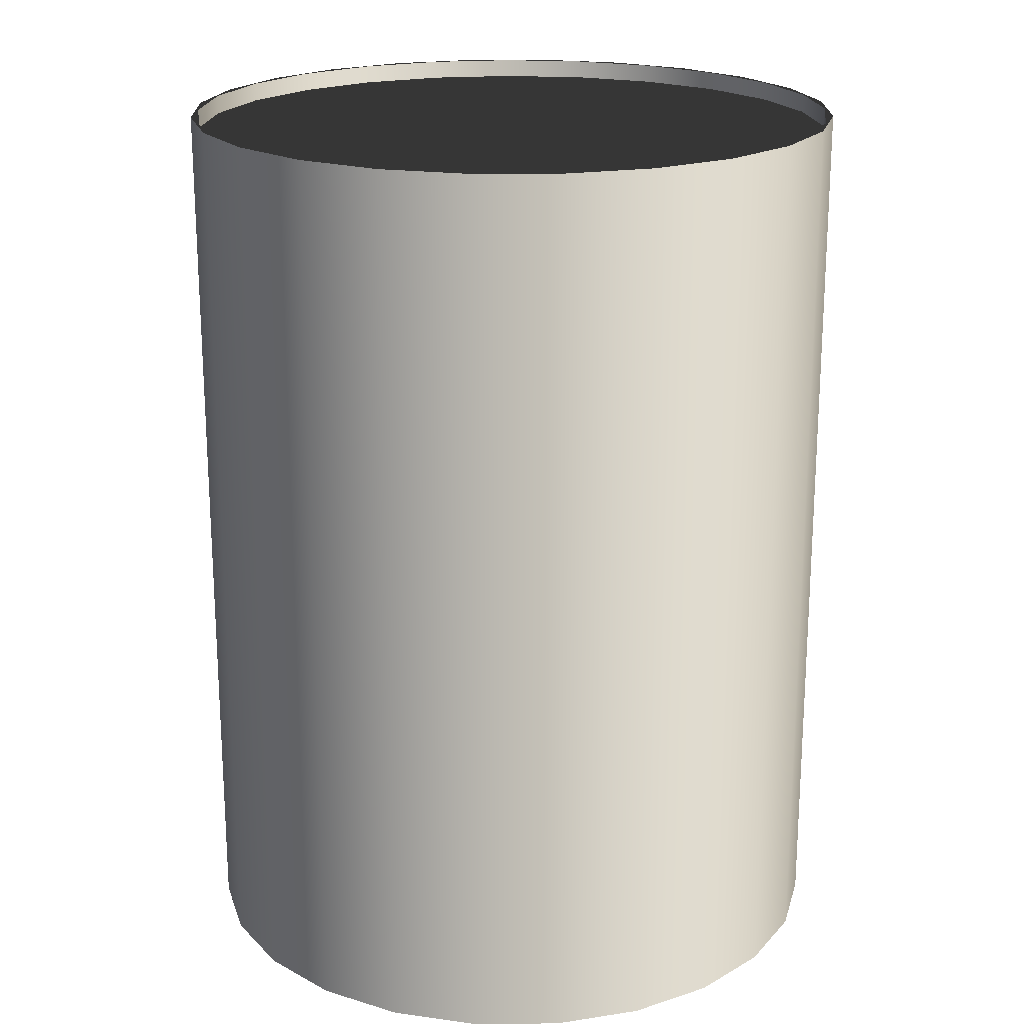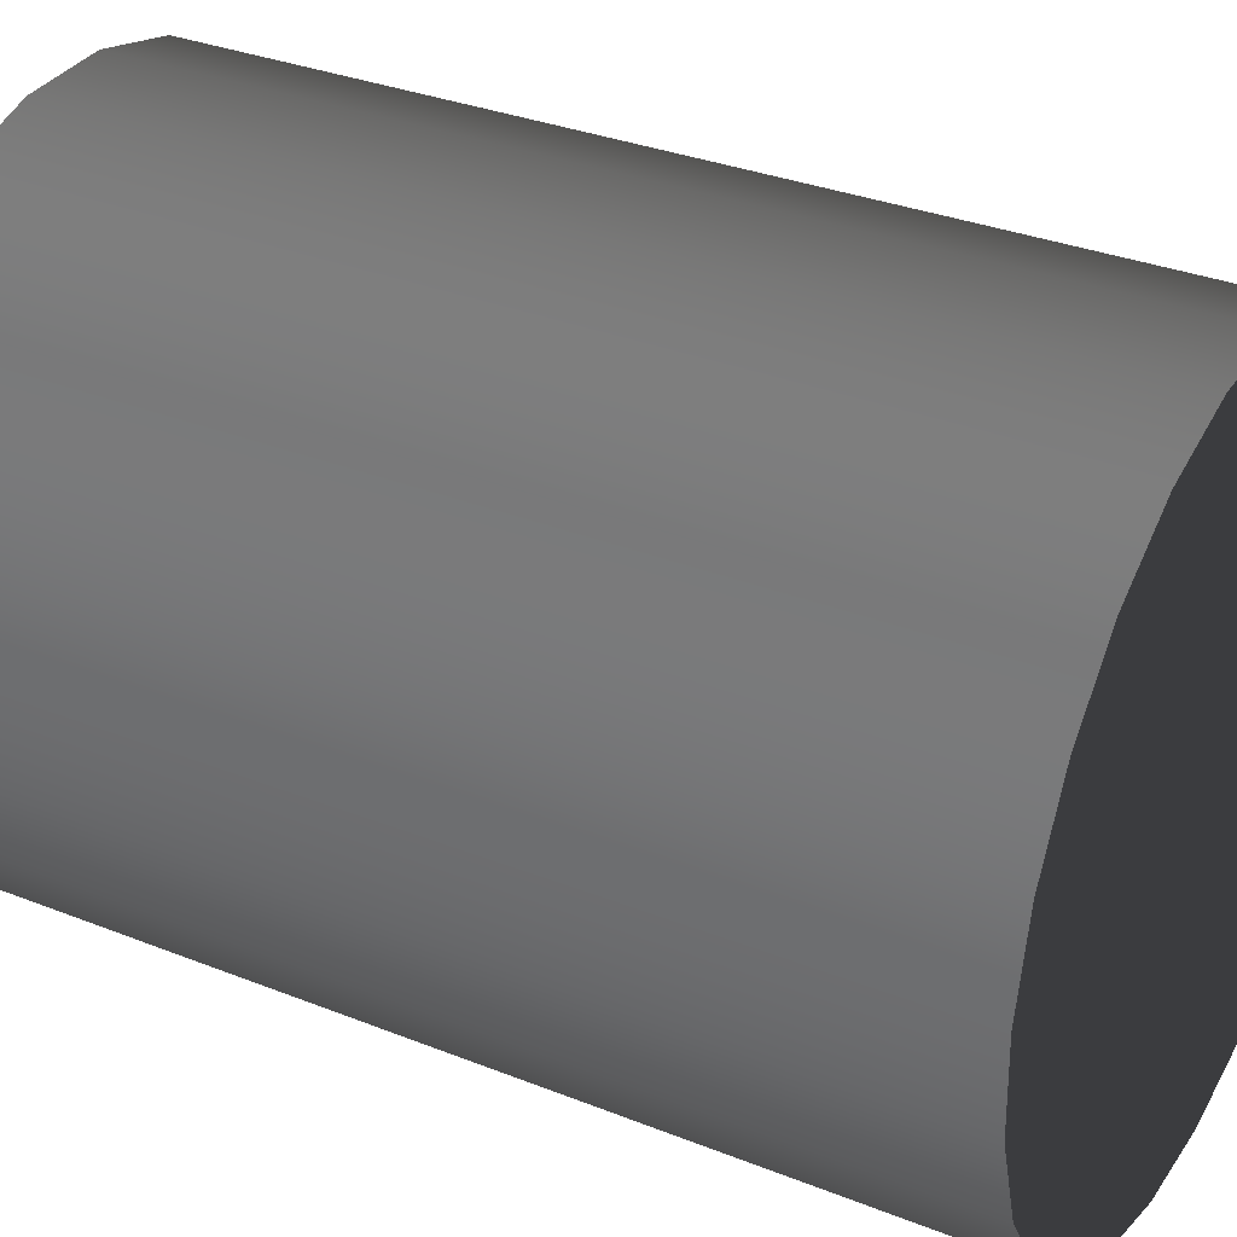
<metadata>
{"format":"obj","ext":"obj","renderer":"f3d","projection":"perspective","resolution":1024,"background":"white","views":[{"elev":20.2,"azim":-62.6,"up":"+Z"},{"elev":32.3,"azim":119.1,"up":"+Y"}]}
</metadata>
<code>
v -0.0402 -0.03463 -0.09904
v -0.02203 -0.04951 -0.09904
v -0.0321 -0.04327 -0.09904
v -0.03074 -0.04077 -0.09904
v -0.03824 -0.03257 -0.09904
v -0.02136 -0.04674 -0.09904
v -0.0458 -0.0242 -0.09904
v -0.0107 -0.05294 -0.09904
v -0.02689 -0.04611 0.02324
v -0.0321 -0.04327 0.02324
v -0.02203 -0.04951 0.02324
v -0.03591 -0.03873 0.02324
v -0.0402 -0.03463 0.02324
v -0.04271 -0.02926 0.02324
v -0.0458 -0.0242 0.02324
v -0.04337 -0.02271 -0.09904
v -0.01077 -0.05009 -0.09904
v -0.01627 -0.05091 0.02324
v -0.04683 -0.01835 0.02324
v -0.0485 -0.01266 -0.09904
v 0.001141 -0.05331 -0.09904
v -0.0107 -0.05294 0.02324
v -0.0485 -0.01266 0.02324
v -0.04577 -0.01186 -0.09904
v 0.000336 -0.05058 -0.09904
v -0.004767 -0.0528 0.02324
v -0.04799 -0.006756 0.02324
v -0.04813 -0.000827 -0.09904
v 0.01267 -0.05061 -0.09904
v 0.001141 -0.05331 0.02324
v -0.02689 -0.04611 0.02071
v -0.04271 -0.02926 0.02071
v -0.03591 -0.03873 0.02071
v -0.01627 -0.05091 0.02071
v -0.04683 -0.01835 0.02071
v -0.04813 -0.000827 0.02324
v -0.004767 -0.0528 0.02071
v -0.04799 -0.006756 0.02071
v -0.04528 -0.000756 -0.09904
v 0.01119 -0.04818 -0.09904
v 0.006832 -0.05164 0.02324
v 0.01267 -0.05061 0.02324
v -0.0461 0.004747 0.02324
v 0.006832 -0.05164 0.02071
v -0.0447 0.01051 -0.09904
v 0.02311 -0.04501 -0.09904
v 0.01774 -0.04752 0.02324
v -0.0447 0.01051 0.02324
v -0.0461 0.004747 0.02071
v -0.04193 0.009842 -0.09904
v 0.02105 -0.04305 -0.09904
v 0.02311 -0.04501 0.02324
v -0.0413 0.01537 0.02324
v 0.01774 -0.04752 0.02071
v -0.03846 0.02057 -0.09904
v 0.02925 -0.03555 -0.09904
v 0.02721 -0.04072 0.02324
v -0.03846 0.02057 0.02324
v -0.0413 0.01537 0.02071
v -0.03596 0.01921 -0.09904
v 0.03175 -0.03691 -0.09904
v 0.03175 -0.03691 0.02324
v 0.02721 -0.04072 0.02071
v -0.03392 0.02439 0.02324
v -0.02982 0.02868 -0.09904
v -0.02776 0.02672 -0.09904
v 0.03522 -0.02618 -0.09904
v 0.03459 -0.03171 0.02324
v -0.008056 -0.01118 0.02071
v -0.02982 0.02868 0.02324
v 0.03799 -0.02685 -0.09904
v 0.03799 -0.02685 0.02324
v -0.001349 -0.01146 0.02071
v 0.03459 -0.03171 0.02071
v -0.007061 -0.01185 0.02071
v -0.008879 -0.0103 0.02071
v -0.03392 0.02439 0.02071
v -0.02445 0.03119 0.02324
v -0.01938 0.03427 -0.09904
v -0.0179 0.03184 -0.09904
v 0.03857 -0.01558 -0.09904
v 0.03939 -0.02108 0.02324
v -0.002398 -0.01205 0.02071
v -0.000456 -0.01065 0.02071
v -0.00594 -0.01229 0.02071
v -0.009489 -0.009264 0.02071
v -0.01938 0.03427 0.02324
v 0.04141 -0.01551 -0.09904
v 0.04141 -0.01551 0.02324
v 0.000856 0.002854 0.02071
v 0.03939 -0.02108 0.02071
v -0.003551 -0.01239 0.02071
v -0.004751 -0.01248 0.02071
v -0.009856 -0.008118 0.02071
v -0.000724 0.004159 0.02071
v -0.02445 0.03119 0.02071
v -0.01354 0.03531 0.02324
v -0.007047 0.03424 -0.09904
v 0.03906 -0.004477 -0.09904
v 0.04127 -0.00958 0.02324
v -1e-06 0.003425 0.02071
v 0.001811 0.00247 0.02071
v -0.009801 -0.005727 0.02071
v -0.007852 0.03698 -0.09904
v -0.009962 -0.006919 0.02071
v -0.001282 0.005025 0.02071
v -0.007852 0.03698 0.02324
v 0.04179 -0.003671 -0.09904
v 0.04179 -0.003671 0.02324
v -0.01354 0.03531 0.02071
v 0.04127 -0.00958 0.02071
v 0.002825 0.002289 0.02071
v 0.004056 0.03376 -0.09904
v -0.001651 0.005987 0.02071
v -0.000941 0.008049 0.02071
v -0.001944 0.03646 0.02324
v 0.03666 0.006375 -0.09904
v 0.04012 0.00202 0.02324
v 0.005142 0.006915 0.02071
v -0.001944 0.03646 0.02071
v 0.003855 0.002318 0.02071
v 0.003985 0.0366 0.02324
v 0.003985 0.0366 -0.09904
v -0.001817 0.007003 0.02071
v -0.001771 0.008032 0.02071
v -0.000112 0.007989 0.02071
v 0.03909 0.00786 -0.09904
v 0.03909 0.00786 0.02324
v 0.00374 0.007982 0.02071
v 0.00487 0.006507 0.02071
v 0.04012 0.00202 0.02071
v 0.004857 0.002557 0.02071
v 0.009559 0.03458 0.02324
v 0.01465 0.03041 -0.09904
v 0.000708 0.007854 0.02071
v 0.03153 0.01623 -0.09904
v 0.036 0.01292 0.02324
v 0.003644 0.008056 0.02071
v 0.003814 0.007885 0.02071
v 0.004502 0.006182 0.02071
v 0.009559 0.03458 0.02071
v 0.005789 0.002995 0.02071
v 0.01532 0.03318 0.02324
v 0.01532 0.03318 -0.09904
v 0.001511 0.007643 0.02071
v 0.03349 0.0183 -0.09904
v 0.03349 0.0183 0.02324
v 0.003531 0.008103 0.02071
v 0.003861 0.007772 0.02071
v 0.005063 0.005558 0.02071
v 0.036 0.01292 0.02071
v 0.006612 0.003614 0.02071
v 0.02018 0.02978 0.02324
v 0.02403 0.02443 -0.09904
v 0.00158 0.007619 0.02071
v 0.0292 0.02239 0.02324
v 0.00341 0.008118 0.02071
v 0.003877 0.007652 0.02071
v 0.005638 0.004958 0.02071
v 0.004436 0.006102 0.02071
v 0.02018 0.02978 0.02071
v 0.006156 0.004308 0.02071
v 0.02539 0.02693 0.02324
v 0.001611 0.008107 0.02071
v 0.02539 0.02693 -0.09904
v 0.003289 0.008103 0.02071
v 0.003861 0.007531 0.02071
v 0.004397 0.00613 0.02071
v 0.0292 0.02239 0.02071
v 0.001768 0.008572 0.02071
v 0.003177 0.008056 0.02071
v 0.003836 0.00747 0.02071
v 0.003004 0.007879 0.02071
v 0.00308 0.007982 0.02071
v 0.003006 0.007885 0.02071
v 0.00341 0.007652 0.02071
v 0.004062 0.005965 0.02071
v 0.003761 0.006587 0.02071
v 0.002293 0.007361 0.02071
v 0.003045 0.007008 0.02071
v 0.003581 0.005868 0.02071
v 0.003814 0.007418 0.02071
v 0.00158 0.007618 0.02071
v 0.00374 0.007321 0.02071
v 0.003091 0.0059 0.02071
v 0.003644 0.007247 0.02071
v 0.001677 0.007137 0.02071
v 0.002959 0.007772 0.02071
v 0.002627 0.006057 0.02071
v 0.003531 0.007201 0.02071
v 0.001894 0.006697 0.02071
v 0.002943 0.007652 0.02071
v 0.002218 0.006329 0.02071
v 0.00341 0.007185 0.02071
v 0.002959 0.007531 0.02071
v 0.003289 0.007201 0.02071
v 0.003006 0.007418 0.02071
v 0.003177 0.007247 0.02071
v 0.00308 0.007321 0.02071
v 0.01442 0.006212 0.02071
v 0.01622 0.008966 0.02132
v 0.01255 0.005945 0.02071
v 0.01709 0.01214 0.02191
v 0.01067 0.005883 0.02071
v 0.01694 0.01544 0.02245
v 0.008794 0.006025 0.02071
v 0.01032 0.007251 0.02071
v 0.01579 0.01856 0.02287
v 0.006944 0.006371 0.02071
v 0.009752 0.008547 0.02071
v 0.01375 0.02119 0.02314
v 0.008994 0.00974 0.02071
v 0.011 0.02311 0.02324
v 0.008058 0.0108 0.02071
v 0.007811 0.02411 0.02314
v 0.006969 0.0117 0.02071
v 0.004475 0.02412 0.02287
v 0.000237 0.009665 0.02071
v 0.005753 0.01242 0.02071
v 0.001307 0.02312 0.02245
v -0.001167 0.01092 0.02071
v 0.00444 0.01294 0.02071
v -0.001395 0.02122 0.02191
v -0.002427 0.01232 0.02071
v 0.003061 0.01325 0.02071
v -0.003378 0.01859 0.02132
v -0.003527 0.01384 0.02071
v -0.001127 0.01287 0.02071
v 0.001651 0.01335 0.02071
v -0.004455 0.01548 0.02071
v 0.000243 0.01322 0.02071
v 0.01223 0.008267 0.02071
v 0.0138 0.01034 0.02121
v 0.01138 0.009307 0.02071
v 0.01463 0.01282 0.02172
v 0.01046 0.01027 0.02071
v 0.01461 0.01543 0.02218
v 0.009457 0.01116 0.02071
v 0.01375 0.01791 0.02255
v 0.008387 0.01197 0.02071
v 0.01215 0.02002 0.02279
v 0.007256 0.01269 0.02071
v 0.009961 0.02152 0.02287
v 0.00607 0.01331 0.02071
v 0.007415 0.02226 0.02279
v 0.004838 0.01383 0.02071
v 0.004772 0.02217 0.02255
v 0.003568 0.01425 0.02071
v 0.002307 0.02126 0.02218
v 0.002267 0.01457 0.02071
v 0.000273 0.01962 0.02172
v 0.000945 0.01478 0.02071
v -0.001121 0.01742 0.02121
v -0.00039 0.01489 0.02071
v -0.001729 0.01488 0.02071
v -0.0105 -0.003215 0.02071
v -0.002417 0.01254 0.02071
v -0.01113 -0.004975 0.02071
v -0.01127 -0.006837 0.02071
v -0.01093 -0.008673 0.02071
v -0.01013 -0.01036 0.02071
v -0.008915 -0.01178 0.02071
v -0.007376 -0.01284 0.02071
v -0.005616 -0.01346 0.02071
v -0.003754 -0.01361 0.02071
v -0.001918 -0.01327 0.02071
v -0.000232 -0.01246 0.02071
v 0.001188 -0.01125 0.02071
v 0.002245 -0.009709 0.02071
v 0.01033 0.006049 0.02071
g mesh1_mesh1-geometry
f 1 2 3
f 2 1 4
f 4 1 5
f 6 2 4
f 5 1 7
f 5 6 4
f 2 6 8
f 9 10 11
f 10 12 13
f 13 14 15
f 5 7 16
f 6 5 16
f 8 6 17
f 12 10 9
f 9 11 18
f 14 13 12
f 15 14 19
f 16 7 20
f 6 16 17
f 8 17 21
f 18 11 22
f 15 19 23
f 16 20 24
f 17 16 24
f 21 17 25
f 18 22 26
f 23 19 27
f 24 20 28
f 17 24 25
f 21 25 29
f 26 22 30
f 31 32 33
f 32 31 34
f 32 34 35
f 23 27 36
f 35 37 38
f 24 28 39
f 25 24 39
f 29 25 40
f 41 30 42
f 26 30 41
f 35 34 37
f 36 27 43
f 38 37 44
f 39 28 45
f 25 39 40
f 29 40 46
f 41 42 47
f 36 43 48
f 38 44 49
f 39 45 50
f 40 39 50
f 46 40 51
f 47 42 52
f 48 43 53
f 49 44 54
f 50 45 55
f 40 50 51
f 46 51 56
f 47 52 57
f 48 53 58
f 49 54 59
f 50 55 60
f 51 50 60
f 51 60 56
f 46 56 61
f 57 52 62
f 59 54 63
f 58 53 64
f 60 55 65
f 56 60 66
f 61 56 67
f 57 62 68
f 59 63 69
f 58 64 70
f 60 65 66
f 56 66 67
f 61 67 71
f 68 62 72
f 73 63 74
f 69 63 75
f 76 59 69
f 59 76 77
f 70 64 78
f 66 65 79
f 67 66 80
f 71 67 81
f 68 72 82
f 83 63 73
f 73 74 84
f 75 63 85
f 77 76 86
f 70 78 87
f 66 79 80
f 67 80 81
f 71 81 88
f 82 72 89
f 90 74 91
f 92 63 83
f 84 74 77
f 85 63 93
f 77 86 94
f 77 95 96
f 87 78 97
f 80 79 98
f 81 80 98
f 88 81 99
f 82 89 100
f 74 90 101
f 90 91 102
f 93 63 92
f 77 74 101
f 77 103 84
f 98 79 104
f 77 94 105
f 77 101 95
f 96 95 106
f 87 97 107
f 81 98 99
f 88 99 108
f 100 89 109
f 110 91 111
f 102 91 112
f 77 105 103
f 98 104 113
f 96 106 114
f 96 115 110
f 107 97 116
f 99 98 113
f 108 99 117
f 100 109 118
f 110 119 91
f 110 111 120
f 112 91 121
f 107 116 122
f 113 104 123
f 96 114 124
f 96 125 115
f 110 115 126
f 99 113 117
f 108 117 127
f 118 109 128
f 110 129 119
f 130 91 119
f 120 111 131
f 121 91 132
f 122 116 133
f 113 123 134
f 96 124 125
f 110 126 135
f 117 113 134
f 127 117 136
f 118 128 137
f 110 138 129
f 139 119 129
f 140 91 130
f 120 131 141
f 132 91 142
f 122 133 143
f 134 123 144
f 110 135 145
f 117 134 136
f 127 136 146
f 137 128 147
f 110 148 138
f 149 119 139
f 150 91 140
f 141 131 151
f 142 91 152
f 143 133 153
f 134 144 154
f 110 145 155
f 136 134 154
f 146 136 154
f 137 147 156
f 110 157 148
f 158 119 149
f 159 91 150
f 140 160 150
f 141 151 161
f 152 91 162
f 143 153 163
f 146 154 144
f 110 155 164
f 146 144 165
f 163 156 147
f 110 166 157
f 167 119 158
f 162 91 159
f 160 140 168
f 161 151 169
f 163 153 156
f 110 164 170
f 110 171 166
f 119 167 172
f 110 170 173
f 110 174 171
f 110 173 175
f 110 175 174
g mesh1_mesh1-geometry
f 3 2 1
f 4 1 2
f 3 10 2
f 1 13 3
f 5 1 4
f 4 2 6
f 11 2 10
f 10 3 13
f 13 1 15
f 7 1 5
f 4 6 5
f 8 6 2
f 2 11 8
f 11 10 9
f 13 12 10
f 7 15 1
f 15 14 13
f 16 7 5
f 16 5 6
f 17 6 8
f 22 8 11
f 9 10 12
f 18 11 9
f 12 13 14
f 15 7 23
f 19 14 15
f 20 7 16
f 17 16 6
f 21 17 8
f 8 22 21
f 22 11 18
f 9 33 12
f 12 33 9
f 18 31 9
f 9 31 18
f 12 32 14
f 14 32 12
f 20 23 7
f 23 19 15
f 14 35 19
f 19 35 14
f 24 20 16
f 24 16 17
f 25 17 21
f 30 21 22
f 26 22 18
f 33 9 31
f 31 9 33
f 32 12 33
f 33 12 32
f 31 18 34
f 34 18 31
f 35 14 32
f 32 14 35
f 20 28 23
f 27 19 23
f 38 19 35
f 35 19 38
f 28 20 24
f 25 24 17
f 29 25 21
f 30 42 21
f 30 22 26
f 26 34 18
f 18 34 26
f 33 32 31
f 34 31 32
f 35 34 32
f 36 23 28
f 19 38 27
f 27 38 19
f 36 27 23
f 38 37 35
f 39 28 24
f 39 24 25
f 40 25 29
f 29 21 42
f 42 30 41
f 41 30 26
f 34 26 37
f 37 26 34
f 37 34 35
f 28 45 36
f 38 43 27
f 27 43 38
f 43 27 36
f 44 37 38
f 45 28 39
f 40 39 25
f 46 40 29
f 42 52 29
f 47 42 41
f 44 26 41
f 41 26 44
f 26 44 37
f 37 44 26
f 48 36 45
f 43 38 49
f 49 38 43
f 48 43 36
f 49 44 38
f 50 45 39
f 50 39 40
f 51 40 46
f 46 29 52
f 52 42 47
f 54 41 47
f 47 41 54
f 41 54 44
f 44 54 41
f 45 55 48
f 49 53 43
f 43 53 49
f 53 43 48
f 54 44 49
f 55 45 50
f 51 50 40
f 56 51 46
f 52 62 46
f 57 52 47
f 47 63 54
f 54 63 47
f 58 48 55
f 53 49 59
f 59 49 53
f 58 53 48
f 59 54 49
f 60 55 50
f 60 50 51
f 56 60 51
f 61 56 46
f 61 46 62
f 62 52 57
f 63 47 57
f 57 47 63
f 63 54 59
f 55 65 58
f 59 64 53
f 53 64 59
f 64 53 58
f 65 55 60
f 66 60 56
f 67 56 61
f 62 72 61
f 68 62 57
f 57 74 63
f 63 74 57
f 69 63 59
f 70 58 65
f 64 59 77
f 77 59 64
f 70 64 58
f 66 65 60
f 67 66 56
f 71 67 61
f 71 61 72
f 72 62 68
f 74 57 68
f 68 57 74
f 74 63 73
f 75 63 69
f 69 59 76
f 65 79 70
f 77 76 59
f 77 78 64
f 64 78 77
f 78 64 70
f 79 65 66
f 80 66 67
f 81 67 71
f 72 89 71
f 82 72 68
f 68 91 74
f 74 91 68
f 73 63 83
f 84 74 73
f 85 63 75
f 75 76 69
f 69 76 75
f 87 70 79
f 86 76 77
f 78 77 96
f 96 77 78
f 87 78 70
f 80 79 66
f 81 80 67
f 88 81 71
f 88 71 89
f 89 72 82
f 91 68 82
f 82 68 91
f 91 74 90
f 83 63 92
f 84 83 73
f 73 83 84
f 77 74 84
f 93 63 85
f 86 75 85
f 85 75 86
f 76 75 86
f 86 75 76
f 79 104 87
f 94 86 77
f 96 95 77
f 96 97 78
f 78 97 96
f 97 78 87
f 98 79 80
f 98 80 81
f 99 81 88
f 89 109 88
f 100 89 82
f 82 111 91
f 91 111 82
f 101 90 74
f 102 91 90
f 92 63 93
f 103 92 83
f 83 92 103
f 103 83 84
f 84 83 103
f 101 74 77
f 84 103 77
f 94 85 93
f 93 85 94
f 86 85 94
f 94 85 86
f 107 87 104
f 104 79 98
f 105 94 77
f 95 101 77
f 106 95 96
f 97 96 110
f 110 96 97
f 107 97 87
f 99 98 81
f 108 99 88
f 108 88 109
f 109 89 100
f 111 82 100
f 100 82 111
f 111 91 110
f 90 95 101
f 101 95 90
f 112 91 102
f 106 90 102
f 102 90 106
f 105 93 92
f 92 93 105
f 105 92 103
f 103 92 105
f 103 105 77
f 94 93 105
f 105 93 94
f 107 104 122
f 113 104 98
f 95 90 106
f 106 90 95
f 114 106 96
f 110 115 96
f 110 116 97
f 97 116 110
f 116 97 107
f 113 98 99
f 117 99 108
f 108 109 127
f 118 109 100
f 118 111 100
f 100 111 118
f 91 119 110
f 120 111 110
f 121 91 112
f 114 102 112
f 112 102 114
f 106 102 114
f 114 102 106
f 123 122 104
f 122 116 107
f 123 104 113
f 124 114 96
f 115 125 96
f 126 115 110
f 116 110 120
f 120 110 116
f 117 113 99
f 127 117 108
f 128 127 109
f 128 109 118
f 111 118 131
f 131 118 111
f 119 129 110
f 119 91 130
f 131 111 120
f 132 91 121
f 124 112 121
f 121 112 124
f 114 112 124
f 124 112 114
f 122 123 143
f 133 116 122
f 134 123 113
f 125 124 96
f 125 132 115
f 115 132 125
f 115 132 126
f 126 132 115
f 135 126 110
f 141 116 120
f 120 116 141
f 134 113 117
f 136 117 127
f 127 128 146
f 137 128 118
f 137 131 118
f 118 131 137
f 129 138 110
f 129 119 139
f 130 91 140
f 176 130 119
f 119 130 176
f 141 131 120
f 142 91 132
f 125 121 132
f 132 121 125
f 124 121 125
f 125 121 124
f 144 143 123
f 143 133 122
f 116 141 133
f 133 141 116
f 144 123 134
f 126 132 142
f 142 132 126
f 126 142 135
f 135 142 126
f 145 135 110
f 136 134 117
f 146 136 127
f 147 146 128
f 147 128 137
f 131 137 151
f 151 137 131
f 138 148 110
f 138 139 129
f 129 139 138
f 139 119 149
f 140 91 150
f 176 140 130
f 130 140 176
f 151 131 141
f 152 91 142
f 143 144 163
f 153 133 143
f 161 133 141
f 141 133 161
f 154 144 134
f 135 142 145
f 145 142 135
f 155 145 110
f 154 134 136
f 154 136 146
f 146 147 165
f 156 147 137
f 156 151 137
f 137 151 156
f 148 157 110
f 148 139 138
f 138 139 148
f 149 119 158
f 148 149 139
f 139 149 148
f 150 91 159
f 150 160 140
f 170 140 176
f 176 140 170
f 161 151 141
f 162 91 152
f 145 142 152
f 152 142 145
f 165 163 144
f 163 153 143
f 133 161 153
f 153 161 133
f 144 154 146
f 164 155 110
f 163 165 147
f 165 144 146
f 147 156 163
f 151 156 169
f 169 156 151
f 157 166 110
f 157 149 148
f 148 149 157
f 158 119 167
f 157 158 149
f 149 158 157
f 159 91 162
f 160 159 150
f 150 159 160
f 168 140 160
f 170 177 140
f 140 177 170
f 169 151 161
f 178 152 162
f 162 152 178
f 145 152 179
f 179 152 145
f 156 153 163
f 169 153 161
f 161 153 169
f 170 164 110
f 153 169 156
f 156 169 153
f 166 171 110
f 166 158 157
f 157 158 166
f 172 167 119
f 166 167 158
f 158 167 166
f 160 162 159
f 159 162 160
f 164 177 170
f 170 177 164
f 180 152 178
f 178 152 180
f 178 162 160
f 160 162 178
f 179 152 180
f 180 152 179
f 173 170 110
f 171 174 110
f 171 167 166
f 166 167 171
f 164 181 177
f 177 181 164
f 175 173 110
f 174 175 110
f 174 182 171
f 171 182 174
f 171 182 167
f 167 182 171
f 183 181 164
f 164 181 183
f 175 184 174
f 174 184 175
f 174 184 182
f 182 184 174
f 183 185 181
f 181 185 183
f 175 186 184
f 184 186 175
f 187 185 183
f 183 185 187
f 188 186 175
f 175 186 188
f 187 189 185
f 185 189 187
f 188 190 186
f 186 190 188
f 191 189 187
f 187 189 191
f 192 190 188
f 188 190 192
f 189 191 193
f 193 191 189
f 192 194 190
f 190 194 192
f 195 194 192
f 192 194 195
f 195 196 194
f 194 196 195
f 197 196 195
f 195 196 197
f 197 198 196
f 196 198 197
f 198 197 199
f 199 197 198
g mesh1_mesh1-geometry
f 2 10 3
f 3 13 1
f 10 2 11
f 13 3 10
f 15 1 13
f 8 11 2
f 1 15 7
f 11 8 22
f 23 7 15
f 21 22 8
f 7 23 20
f 22 21 30
f 23 28 20
f 21 42 30
f 28 23 36
f 42 21 29
f 36 45 28
f 29 52 42
f 45 36 48
f 52 29 46
f 48 55 45
f 46 62 52
f 55 48 58
f 62 46 61
f 58 65 55
f 61 72 62
f 65 58 70
f 72 61 71
f 70 79 65
f 71 89 72
f 79 70 87
f 89 71 88
f 87 104 79
f 88 109 89
f 104 87 107
f 109 88 108
f 122 104 107
f 127 109 108
f 104 122 123
f 109 127 128
f 143 123 122
f 146 128 127
f 123 143 144
f 128 146 147
f 163 144 143
f 165 147 146
f 144 163 165
f 147 165 163
g mesh2_mesh2-geometry
l 169 161
l 151 169
l 161 141
l 131 151
l 141 120
l 111 131
l 120 110
l 91 111
l 110 96
l 74 91
l 96 77
l 63 74
l 77 59
l 54 63
l 59 49
l 44 54
l 49 38
l 37 44
l 38 35
l 34 37
l 35 32
l 31 34
l 32 33
l 33 31
g mesh3_mesh3-geometry
l 200 201
l 200 202
l 201 203
l 202 204
l 203 205
l 204 206
l 204 207
l 205 208
l 206 209
l 207 210
l 208 211
l 209 119
l 210 212
l 211 213
l 119 176
l 119 130
l 212 214
l 213 215
l 176 170
l 130 140
l 214 216
l 215 217
l 170 218
l 164 170
l 140 177
l 216 219
l 217 220
l 218 221
l 183 164
l 177 181
l 219 222
l 220 223
l 221 224
l 187 183
l 181 185
l 222 225
l 223 226
l 224 227
l 228 224
l 191 187
l 185 189
l 225 229
l 226 230
l 227 230
l 231 228
l 193 191
l 189 193
l 229 231
g mesh4_mesh4-geometry
l 232 233
l 232 234
l 233 235
l 234 236
l 235 237
l 236 238
l 237 239
l 238 240
l 239 241
l 240 242
l 241 243
l 242 244
l 243 245
l 244 246
l 245 247
l 246 248
l 247 249
l 248 250
l 249 251
l 250 252
l 251 253
l 252 254
l 253 255
l 254 255
g mesh5_mesh5-geometry
l 174 175
l 171 174
l 175 188
l 166 171
l 188 192
l 157 166
l 192 195
l 148 157
l 195 197
l 138 148
l 197 199
l 129 138
l 199 198
l 139 129
l 198 196
l 149 139
l 196 194
l 158 149
l 194 190
l 167 158
l 190 186
l 182 167
l 186 184
l 184 182
g mesh6_mesh6-geometry
l 256 257
l 258 256
l 259 258
l 260 259
l 261 260
l 262 261
l 263 262
l 264 263
l 265 264
l 266 265
l 267 266
l 268 267
l 269 268
l 269 270

</code>
